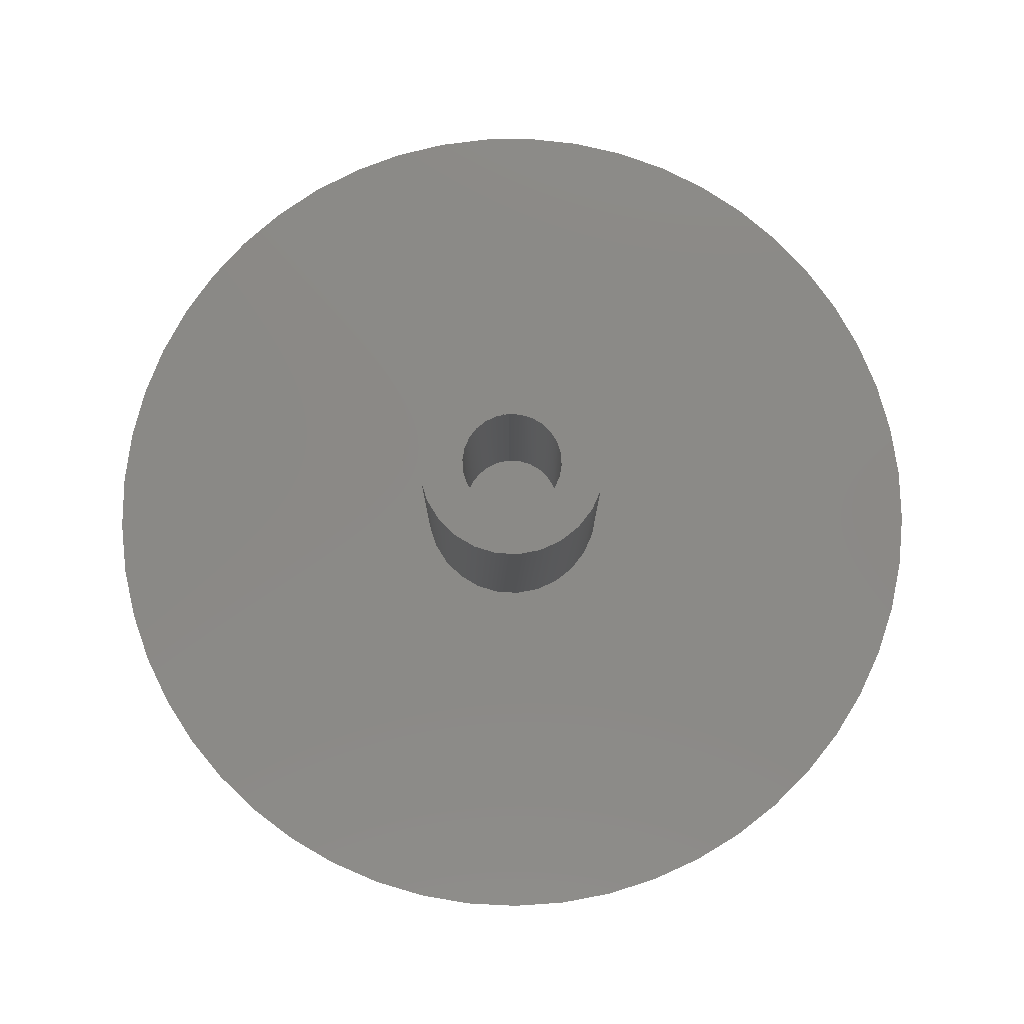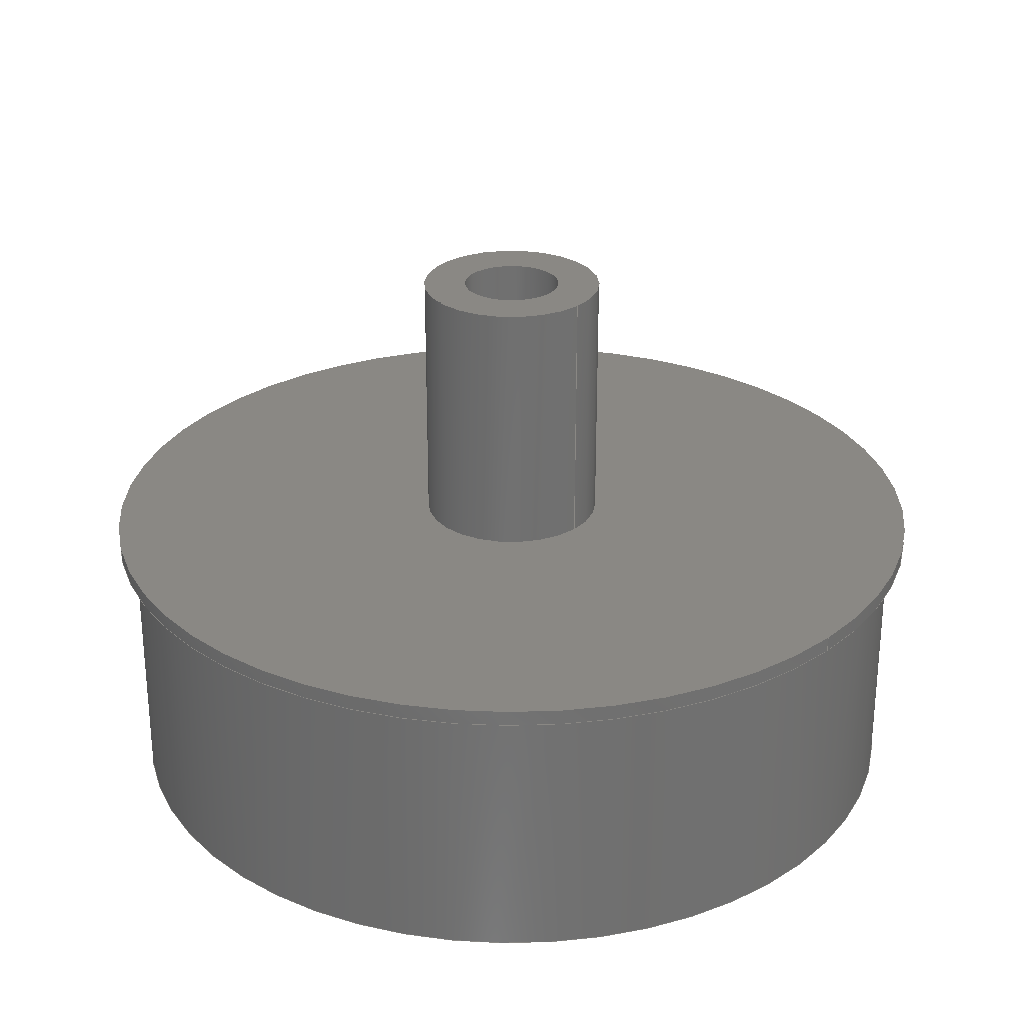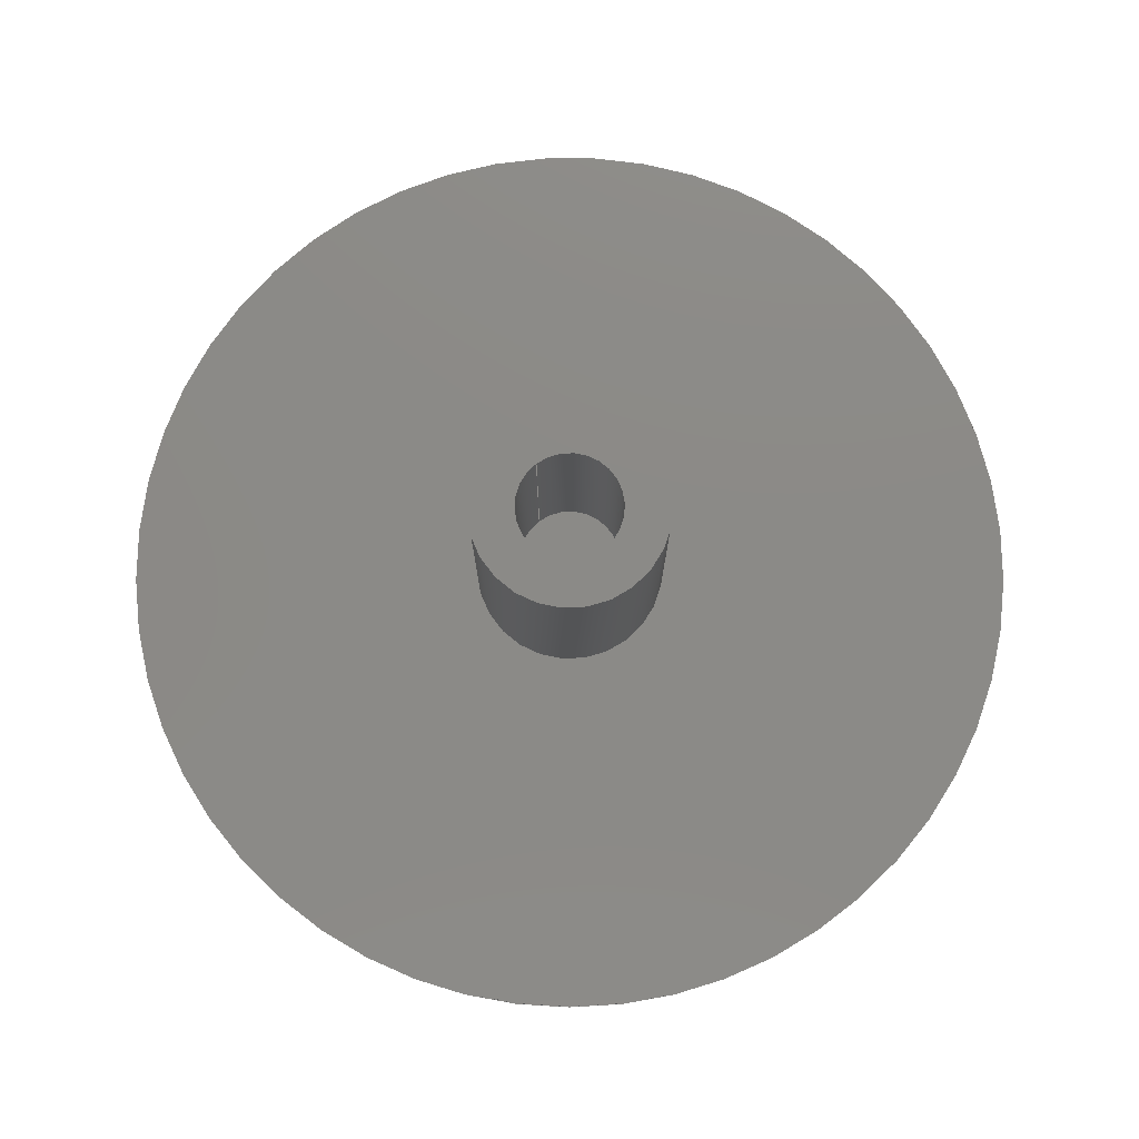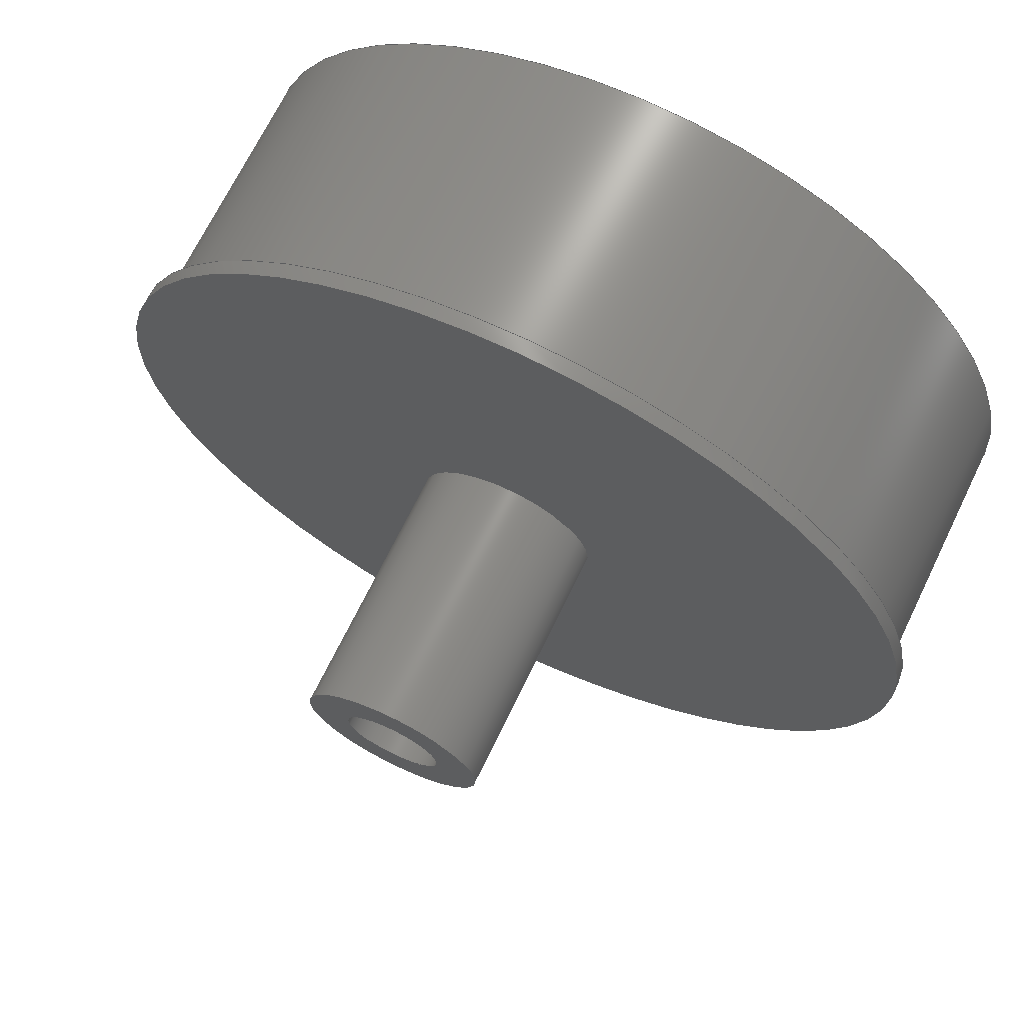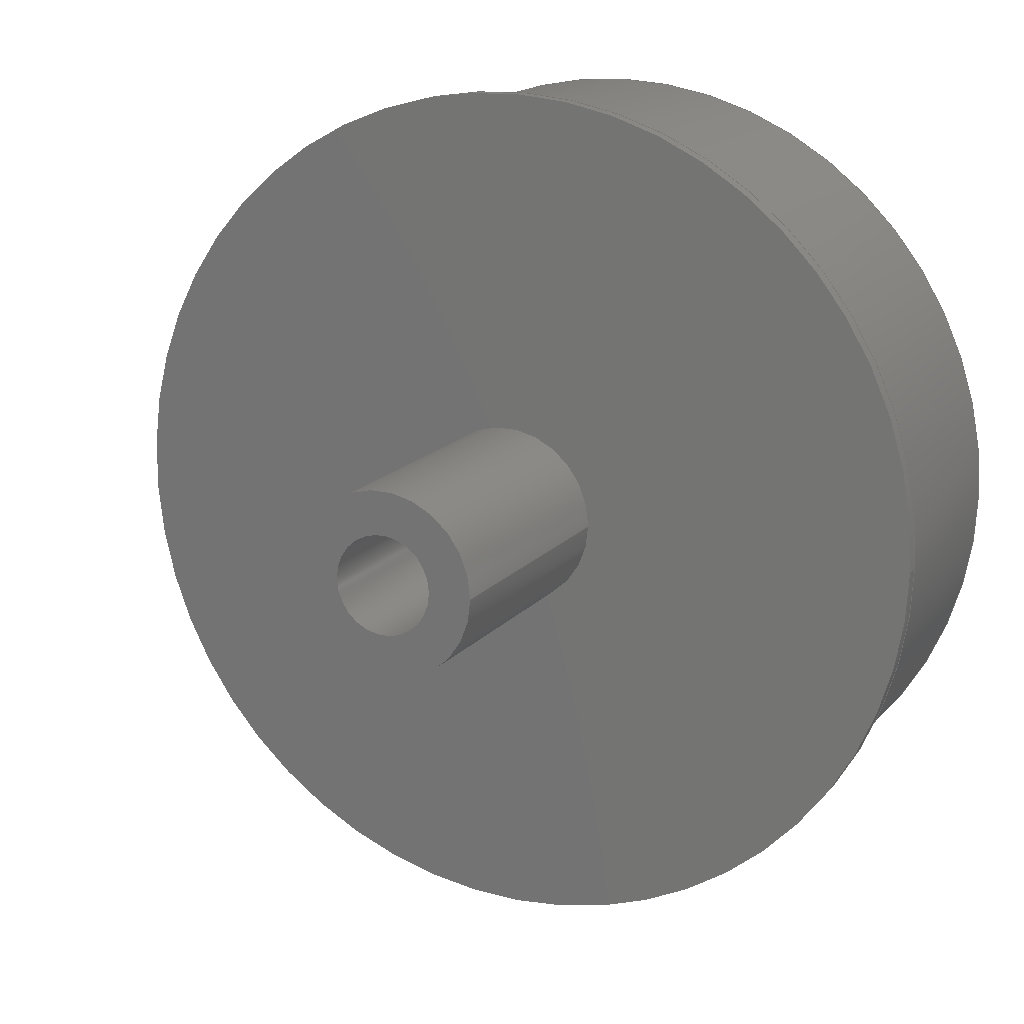
<metadata>
{"format":"step","ext":"step","renderer":"f3d","projection":"perspective","resolution":1024,"background":"white","views":[{"elev":79.5,"azim":-93.9,"up":"+Z"},{"elev":27.5,"azim":42.9,"up":"+Z"},{"elev":78.0,"azim":-127.3,"up":"+Z"},{"elev":69.3,"azim":25.9,"up":"+Y"},{"elev":16.5,"azim":26.4,"up":"+Y"}]}
</metadata>
<code>
ISO-10303-21;
DATA;
#1=MECHANICAL_DESIGN_GEOMETRIC_PRESENTATION_REPRESENTATION('',(#4),#257);
#2=SHAPE_REPRESENTATION_RELATIONSHIP('SRR','None',#264,#3);
#3=ADVANCED_BREP_SHAPE_REPRESENTATION('',(#5),#256);
#4=STYLED_ITEM('',(#273),#5);
#5=MANIFOLD_SOLID_BREP('Body1',#133);
#6=FACE_BOUND('',#29,.T.);
#7=FACE_BOUND('',#33,.T.);
#8=FACE_BOUND('',#38,.T.);
#9=FACE_BOUND('',#41,.T.);
#10=PLANE('',#150);
#11=PLANE('',#155);
#12=PLANE('',#156);
#13=PLANE('',#161);
#14=PLANE('',#165);
#15=PLANE('',#167);
#16=FACE_OUTER_BOUND('',#27,.T.);
#17=FACE_OUTER_BOUND('',#28,.T.);
#18=FACE_OUTER_BOUND('',#30,.T.);
#19=FACE_OUTER_BOUND('',#31,.T.);
#20=FACE_OUTER_BOUND('',#32,.T.);
#21=FACE_OUTER_BOUND('',#34,.T.);
#22=FACE_OUTER_BOUND('',#35,.T.);
#23=FACE_OUTER_BOUND('',#36,.T.);
#24=FACE_OUTER_BOUND('',#37,.T.);
#25=FACE_OUTER_BOUND('',#39,.T.);
#26=FACE_OUTER_BOUND('',#40,.T.);
#27=EDGE_LOOP('',(#87,#88,#89,#90));
#28=EDGE_LOOP('',(#91));
#29=EDGE_LOOP('',(#92));
#30=EDGE_LOOP('',(#93,#94,#95,#96));
#31=EDGE_LOOP('',(#97));
#32=EDGE_LOOP('',(#98));
#33=EDGE_LOOP('',(#99));
#34=EDGE_LOOP('',(#100,#101,#102,#103));
#35=EDGE_LOOP('',(#104));
#36=EDGE_LOOP('',(#105,#106,#107,#108));
#37=EDGE_LOOP('',(#109));
#38=EDGE_LOOP('',(#110));
#39=EDGE_LOOP('',(#111,#112,#113,#114));
#40=EDGE_LOOP('',(#115));
#41=EDGE_LOOP('',(#116));
#42=LINE('',#222,#47);
#43=LINE('',#231,#48);
#44=LINE('',#241,#49);
#45=LINE('',#248,#50);
#46=LINE('',#252,#51);
#47=VECTOR('',#174,2.8);
#48=VECTOR('',#185,2.585);
#49=VECTOR('',#198,0.325);
#50=VECTOR('',#207,0.6);
#51=VECTOR('',#214,2.7);
#52=CIRCLE('',#148,2.8);
#53=CIRCLE('',#149,2.8);
#54=CIRCLE('',#151,2.7);
#55=CIRCLE('',#153,2.585);
#56=CIRCLE('',#154,2.585);
#57=CIRCLE('',#157,2.7);
#58=CIRCLE('',#159,0.325);
#59=CIRCLE('',#160,0.325);
#60=CIRCLE('',#163,0.6);
#61=CIRCLE('',#164,0.6);
#62=VERTEX_POINT('',#219);
#63=VERTEX_POINT('',#221);
#64=VERTEX_POINT('',#225);
#65=VERTEX_POINT('',#228);
#66=VERTEX_POINT('',#230);
#67=VERTEX_POINT('',#235);
#68=VERTEX_POINT('',#238);
#69=VERTEX_POINT('',#240);
#70=VERTEX_POINT('',#245);
#71=VERTEX_POINT('',#247);
#72=EDGE_CURVE('',#62,#62,#52,.T.);
#73=EDGE_CURVE('',#62,#63,#42,.T.);
#74=EDGE_CURVE('',#63,#63,#53,.T.);
#75=EDGE_CURVE('',#64,#64,#54,.T.);
#76=EDGE_CURVE('',#65,#65,#55,.T.);
#77=EDGE_CURVE('',#65,#66,#43,.T.);
#78=EDGE_CURVE('',#66,#66,#56,.T.);
#79=EDGE_CURVE('',#67,#67,#57,.T.);
#80=EDGE_CURVE('',#68,#68,#58,.T.);
#81=EDGE_CURVE('',#68,#69,#44,.T.);
#82=EDGE_CURVE('',#69,#69,#59,.T.);
#83=EDGE_CURVE('',#70,#70,#60,.T.);
#84=EDGE_CURVE('',#70,#71,#45,.T.);
#85=EDGE_CURVE('',#71,#71,#61,.T.);
#86=EDGE_CURVE('',#64,#67,#46,.T.);
#87=ORIENTED_EDGE('',*,*,#72,.F.);
#88=ORIENTED_EDGE('',*,*,#73,.T.);
#89=ORIENTED_EDGE('',*,*,#74,.F.);
#90=ORIENTED_EDGE('',*,*,#73,.F.);
#91=ORIENTED_EDGE('',*,*,#72,.T.);
#92=ORIENTED_EDGE('',*,*,#75,.F.);
#93=ORIENTED_EDGE('',*,*,#76,.F.);
#94=ORIENTED_EDGE('',*,*,#77,.T.);
#95=ORIENTED_EDGE('',*,*,#78,.T.);
#96=ORIENTED_EDGE('',*,*,#77,.F.);
#97=ORIENTED_EDGE('',*,*,#78,.F.);
#98=ORIENTED_EDGE('',*,*,#79,.T.);
#99=ORIENTED_EDGE('',*,*,#76,.T.);
#100=ORIENTED_EDGE('',*,*,#80,.F.);
#101=ORIENTED_EDGE('',*,*,#81,.T.);
#102=ORIENTED_EDGE('',*,*,#82,.T.);
#103=ORIENTED_EDGE('',*,*,#81,.F.);
#104=ORIENTED_EDGE('',*,*,#82,.F.);
#105=ORIENTED_EDGE('',*,*,#83,.F.);
#106=ORIENTED_EDGE('',*,*,#84,.T.);
#107=ORIENTED_EDGE('',*,*,#85,.F.);
#108=ORIENTED_EDGE('',*,*,#84,.F.);
#109=ORIENTED_EDGE('',*,*,#83,.T.);
#110=ORIENTED_EDGE('',*,*,#80,.T.);
#111=ORIENTED_EDGE('',*,*,#75,.T.);
#112=ORIENTED_EDGE('',*,*,#86,.T.);
#113=ORIENTED_EDGE('',*,*,#79,.F.);
#114=ORIENTED_EDGE('',*,*,#86,.F.);
#115=ORIENTED_EDGE('',*,*,#74,.T.);
#116=ORIENTED_EDGE('',*,*,#85,.T.);
#117=CYLINDRICAL_SURFACE('',#147,2.8);
#118=CYLINDRICAL_SURFACE('',#152,2.585);
#119=CYLINDRICAL_SURFACE('',#158,0.325);
#120=CYLINDRICAL_SURFACE('',#162,0.6);
#121=CYLINDRICAL_SURFACE('',#166,2.7);
#122=ADVANCED_FACE('',(#16),#117,.T.);
#123=ADVANCED_FACE('',(#17,#6),#10,.F.);
#124=ADVANCED_FACE('',(#18),#118,.F.);
#125=ADVANCED_FACE('',(#19),#11,.T.);
#126=ADVANCED_FACE('',(#20,#7),#12,.T.);
#127=ADVANCED_FACE('',(#21),#119,.F.);
#128=ADVANCED_FACE('',(#22),#13,.T.);
#129=ADVANCED_FACE('',(#23),#120,.T.);
#130=ADVANCED_FACE('',(#24,#8),#14,.T.);
#131=ADVANCED_FACE('',(#25),#121,.T.);
#132=ADVANCED_FACE('',(#26,#9),#15,.T.);
#133=CLOSED_SHELL('',(#122,#123,#124,#125,#126,#127,#128,#129,#130,#131,
#132));
#134=DERIVED_UNIT_ELEMENT(#136,1);
#135=DERIVED_UNIT_ELEMENT(#259,3);
#136=(
MASS_UNIT()
NAMED_UNIT(*)
SI_UNIT(.KILO.,.GRAM.)
);
#137=DERIVED_UNIT((#134,#135));
#138=MEASURE_REPRESENTATION_ITEM('density measure',
POSITIVE_RATIO_MEASURE(1060),#137);
#139=PROPERTY_DEFINITION_REPRESENTATION(#144,#141);
#140=PROPERTY_DEFINITION_REPRESENTATION(#145,#142);
#141=REPRESENTATION('material name',(#143),#256);
#142=REPRESENTATION('density',(#138),#256);
#143=DESCRIPTIVE_REPRESENTATION_ITEM('ABS Plastic','ABS Plastic');
#144=PROPERTY_DEFINITION('material property','material name',#266);
#145=PROPERTY_DEFINITION('material property','density of part',#266);
#146=AXIS2_PLACEMENT_3D('placement',#217,#168,#169);
#147=AXIS2_PLACEMENT_3D('',#218,#170,#171);
#148=AXIS2_PLACEMENT_3D('',#220,#172,#173);
#149=AXIS2_PLACEMENT_3D('',#223,#175,#176);
#150=AXIS2_PLACEMENT_3D('',#224,#177,#178);
#151=AXIS2_PLACEMENT_3D('',#226,#179,#180);
#152=AXIS2_PLACEMENT_3D('',#227,#181,#182);
#153=AXIS2_PLACEMENT_3D('',#229,#183,#184);
#154=AXIS2_PLACEMENT_3D('',#232,#186,#187);
#155=AXIS2_PLACEMENT_3D('',#233,#188,#189);
#156=AXIS2_PLACEMENT_3D('',#234,#190,#191);
#157=AXIS2_PLACEMENT_3D('',#236,#192,#193);
#158=AXIS2_PLACEMENT_3D('',#237,#194,#195);
#159=AXIS2_PLACEMENT_3D('',#239,#196,#197);
#160=AXIS2_PLACEMENT_3D('',#242,#199,#200);
#161=AXIS2_PLACEMENT_3D('',#243,#201,#202);
#162=AXIS2_PLACEMENT_3D('',#244,#203,#204);
#163=AXIS2_PLACEMENT_3D('',#246,#205,#206);
#164=AXIS2_PLACEMENT_3D('',#249,#208,#209);
#165=AXIS2_PLACEMENT_3D('',#250,#210,#211);
#166=AXIS2_PLACEMENT_3D('',#251,#212,#213);
#167=AXIS2_PLACEMENT_3D('',#253,#215,#216);
#168=DIRECTION('axis',(0,0,1));
#169=DIRECTION('refdir',(1,0,0));
#170=DIRECTION('center_axis',(0,0,-1));
#171=DIRECTION('ref_axis',(-1,0,0));
#172=DIRECTION('center_axis',(0,0,-1));
#173=DIRECTION('ref_axis',(-1,0,0));
#174=DIRECTION('',(0,0,1));
#175=DIRECTION('center_axis',(0,0,1));
#176=DIRECTION('ref_axis',(-1,0,0));
#177=DIRECTION('center_axis',(0,0,1));
#178=DIRECTION('ref_axis',(-1,0,0));
#179=DIRECTION('center_axis',(0,0,-1));
#180=DIRECTION('ref_axis',(1,0,0));
#181=DIRECTION('center_axis',(0,0,1));
#182=DIRECTION('ref_axis',(1,0,0));
#183=DIRECTION('center_axis',(0,0,1));
#184=DIRECTION('ref_axis',(1,0,0));
#185=DIRECTION('',(0,0,1));
#186=DIRECTION('center_axis',(0,0,1));
#187=DIRECTION('ref_axis',(1,0,0));
#188=DIRECTION('center_axis',(0,0,-1));
#189=DIRECTION('ref_axis',(1,0,0));
#190=DIRECTION('center_axis',(0,0,-1));
#191=DIRECTION('ref_axis',(1,0,0));
#192=DIRECTION('center_axis',(0,0,-1));
#193=DIRECTION('ref_axis',(1,0,0));
#194=DIRECTION('center_axis',(0,0,-1));
#195=DIRECTION('ref_axis',(-1,0,0));
#196=DIRECTION('center_axis',(0,0,-1));
#197=DIRECTION('ref_axis',(-1,0,0));
#198=DIRECTION('',(0,0,-1));
#199=DIRECTION('center_axis',(0,0,-1));
#200=DIRECTION('ref_axis',(-1,0,0));
#201=DIRECTION('center_axis',(0,0,1));
#202=DIRECTION('ref_axis',(-1,0,0));
#203=DIRECTION('center_axis',(0,0,1));
#204=DIRECTION('ref_axis',(-1,0,0));
#205=DIRECTION('center_axis',(0,0,1));
#206=DIRECTION('ref_axis',(-1,0,0));
#207=DIRECTION('',(0,0,-1));
#208=DIRECTION('center_axis',(0,0,-1));
#209=DIRECTION('ref_axis',(-1,0,0));
#210=DIRECTION('center_axis',(0,0,1));
#211=DIRECTION('ref_axis',(-1,0,0));
#212=DIRECTION('center_axis',(0,0,1));
#213=DIRECTION('ref_axis',(1,0,0));
#214=DIRECTION('',(0,0,-1));
#215=DIRECTION('center_axis',(0,0,1));
#216=DIRECTION('ref_axis',(1,0,0));
#217=CARTESIAN_POINT('',(0,0,0));
#218=CARTESIAN_POINT('Origin',(0,0,1.6));
#219=CARTESIAN_POINT('',(2.8,3.429e-16,1.5));
#220=CARTESIAN_POINT('Origin',(0,0,1.5));
#221=CARTESIAN_POINT('',(2.8,3.429e-16,1.6));
#222=CARTESIAN_POINT('',(2.8,-3.429e-16,1.6));
#223=CARTESIAN_POINT('Origin',(0,0,1.6));
#224=CARTESIAN_POINT('Origin',(0,0,1.5));
#225=CARTESIAN_POINT('',(-2.7,-3.307e-16,1.5));
#226=CARTESIAN_POINT('Origin',(0,0,1.5));
#227=CARTESIAN_POINT('Origin',(0,0,-0.25));
#228=CARTESIAN_POINT('',(-2.585,3.166e-16,-0.25));
#229=CARTESIAN_POINT('Origin',(0,0,-0.25));
#230=CARTESIAN_POINT('',(-2.585,3.166e-16,1.4));
#231=CARTESIAN_POINT('',(-2.585,-3.166e-16,-0.25));
#232=CARTESIAN_POINT('Origin',(0,0,1.4));
#233=CARTESIAN_POINT('Origin',(0,0,1.4));
#234=CARTESIAN_POINT('Origin',(0,0,-0.25));
#235=CARTESIAN_POINT('',(-2.7,3.307e-16,-0.25));
#236=CARTESIAN_POINT('Origin',(0,0,-0.25));
#237=CARTESIAN_POINT('Origin',(0,0,3.3));
#238=CARTESIAN_POINT('',(0.325,3.98e-17,3.3));
#239=CARTESIAN_POINT('Origin',(0,0,3.3));
#240=CARTESIAN_POINT('',(0.325,3.98e-17,1.8));
#241=CARTESIAN_POINT('',(0.325,-3.98e-17,3.3));
#242=CARTESIAN_POINT('Origin',(0,0,1.8));
#243=CARTESIAN_POINT('Origin',(0,0,1.8));
#244=CARTESIAN_POINT('Origin',(0,0,1.6));
#245=CARTESIAN_POINT('',(0.6,7.348e-17,3.3));
#246=CARTESIAN_POINT('Origin',(0,0,3.3));
#247=CARTESIAN_POINT('',(0.6,7.348e-17,1.6));
#248=CARTESIAN_POINT('',(0.6,7.348e-17,1.6));
#249=CARTESIAN_POINT('Origin',(0,0,1.6));
#250=CARTESIAN_POINT('Origin',(0,0,3.3));
#251=CARTESIAN_POINT('Origin',(0,0,0));
#252=CARTESIAN_POINT('',(-2.7,-3.307e-16,0));
#253=CARTESIAN_POINT('Origin',(0,0,1.6));
#254=UNCERTAINTY_MEASURE_WITH_UNIT(LENGTH_MEASURE(0.001),#258,
'DISTANCE_ACCURACY_VALUE',
'Maximum model space distance between geometric entities at asserted c
onnectivities');
#255=UNCERTAINTY_MEASURE_WITH_UNIT(LENGTH_MEASURE(0.001),#258,
'DISTANCE_ACCURACY_VALUE',
'Maximum model space distance between geometric entities at asserted c
onnectivities');
#256=(
GEOMETRIC_REPRESENTATION_CONTEXT(3)
GLOBAL_UNCERTAINTY_ASSIGNED_CONTEXT((#254))
GLOBAL_UNIT_ASSIGNED_CONTEXT((#258,#260,#261))
REPRESENTATION_CONTEXT('','3D')
);
#257=(
GEOMETRIC_REPRESENTATION_CONTEXT(3)
GLOBAL_UNCERTAINTY_ASSIGNED_CONTEXT((#255))
GLOBAL_UNIT_ASSIGNED_CONTEXT((#258,#260,#261))
REPRESENTATION_CONTEXT('','3D')
);
#258=(
LENGTH_UNIT()
NAMED_UNIT(*)
SI_UNIT(.CENTI.,.METRE.)
);
#259=(
LENGTH_UNIT()
NAMED_UNIT(*)
SI_UNIT($,.METRE.)
);
#260=(
NAMED_UNIT(*)
PLANE_ANGLE_UNIT()
SI_UNIT($,.RADIAN.)
);
#261=(
NAMED_UNIT(*)
SI_UNIT($,.STERADIAN.)
SOLID_ANGLE_UNIT()
);
#262=SHAPE_DEFINITION_REPRESENTATION(#263,#264);
#263=PRODUCT_DEFINITION_SHAPE('',$,#266);
#264=SHAPE_REPRESENTATION('',(#146),#256);
#265=PRODUCT_DEFINITION_CONTEXT('part definition',#270,'design');
#266=PRODUCT_DEFINITION('Untitled','Untitled',#267,#265);
#267=PRODUCT_DEFINITION_FORMATION('',$,#272);
#268=PRODUCT_RELATED_PRODUCT_CATEGORY('Untitled','Untitled',(#272));
#269=APPLICATION_PROTOCOL_DEFINITION('international standard',
'automotive_design',2009,#270);
#270=APPLICATION_CONTEXT(
'Core Data for Automotive Mechanical Design Process');
#271=PRODUCT_CONTEXT('part definition',#270,'mechanical');
#272=PRODUCT('Untitled','Untitled',$,(#271));
#273=PRESENTATION_STYLE_ASSIGNMENT((#274));
#274=SURFACE_STYLE_USAGE(.BOTH.,#275);
#275=SURFACE_SIDE_STYLE('',(#276));
#276=SURFACE_STYLE_FILL_AREA(#277);
#277=FILL_AREA_STYLE('ABS (White)',(#278));
#278=FILL_AREA_STYLE_COLOUR('ABS (White)',#279);
#279=COLOUR_RGB('ABS (White)',0.9647,0.9647,0.9529);
ENDSEC;
END-ISO-10303-21;

</code>
